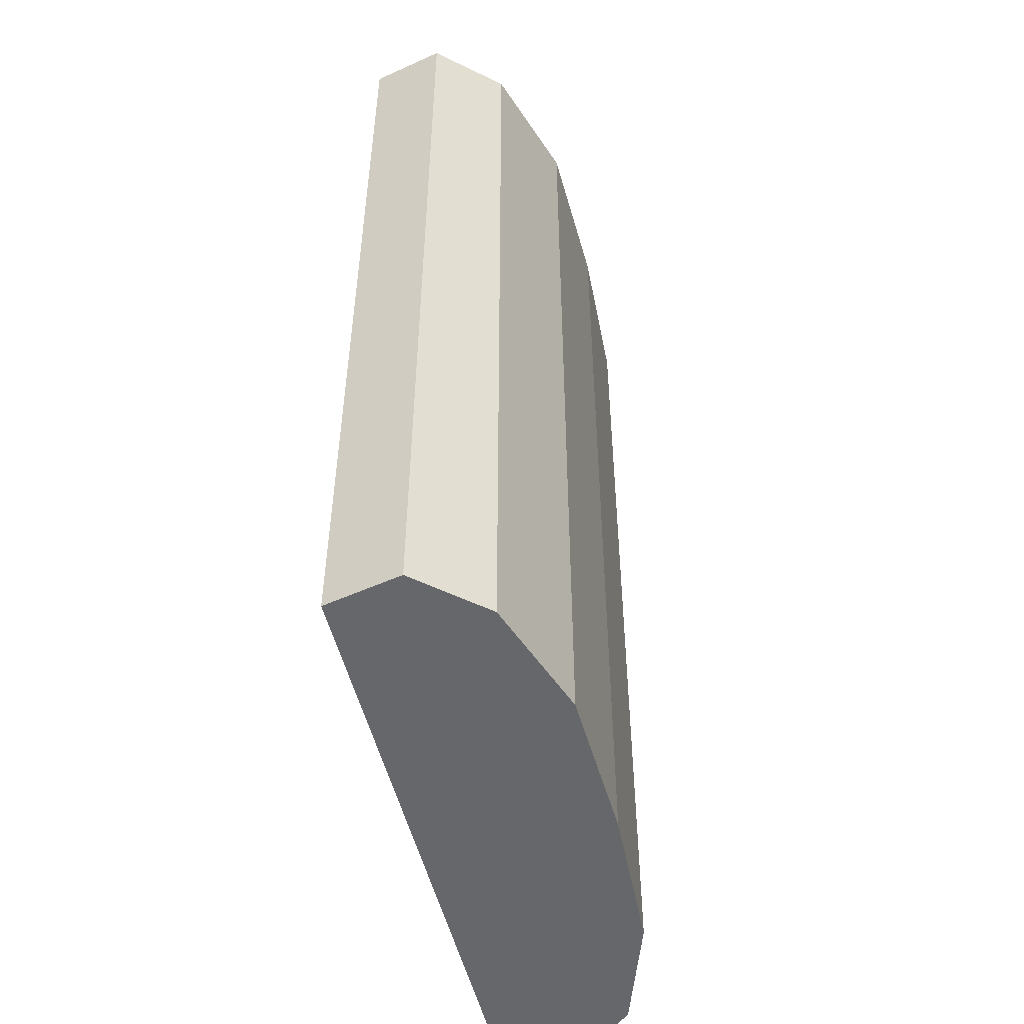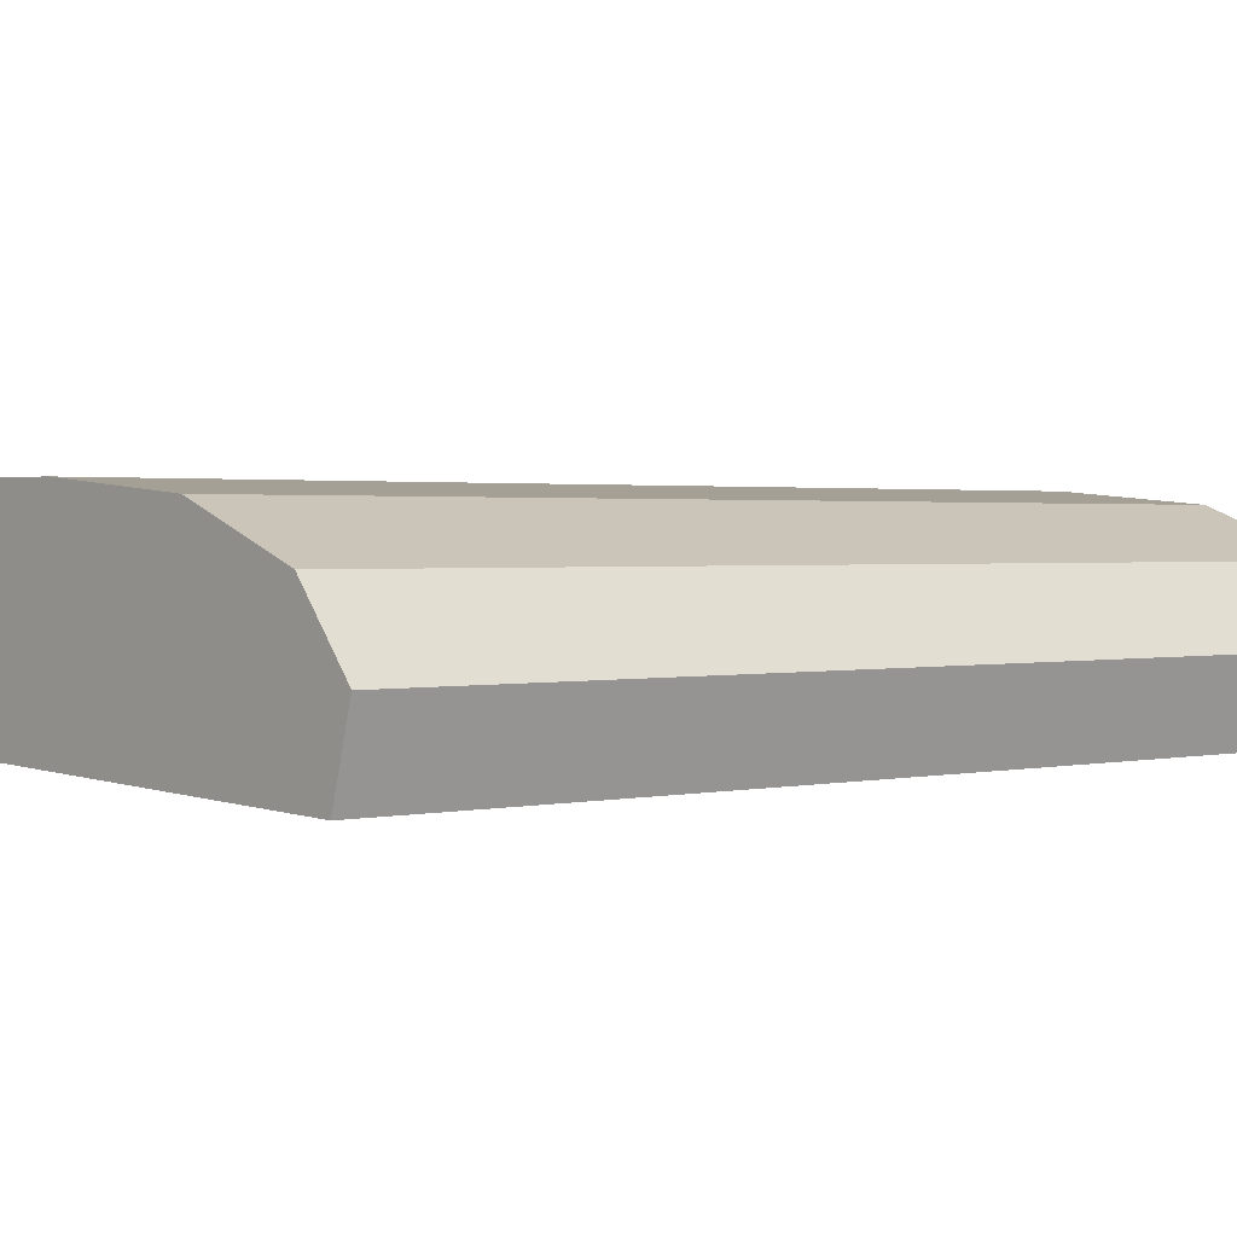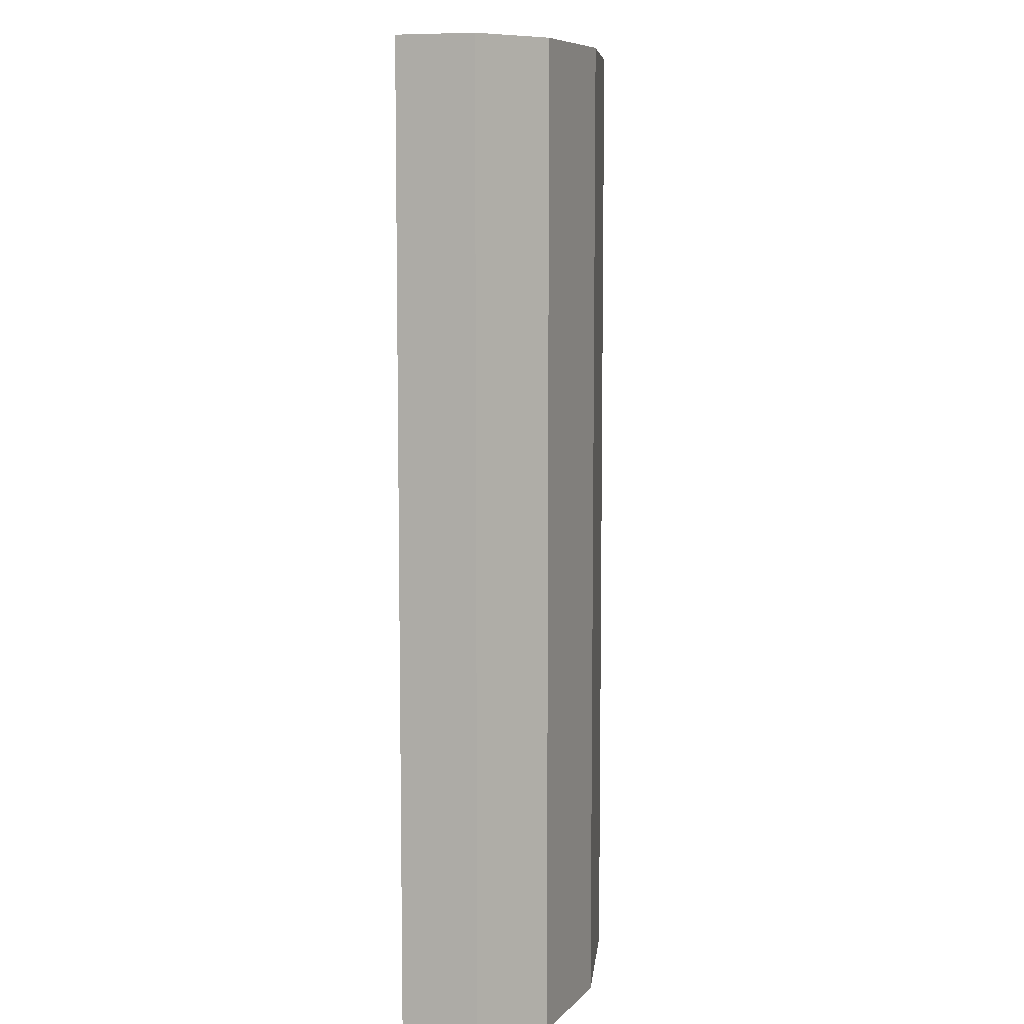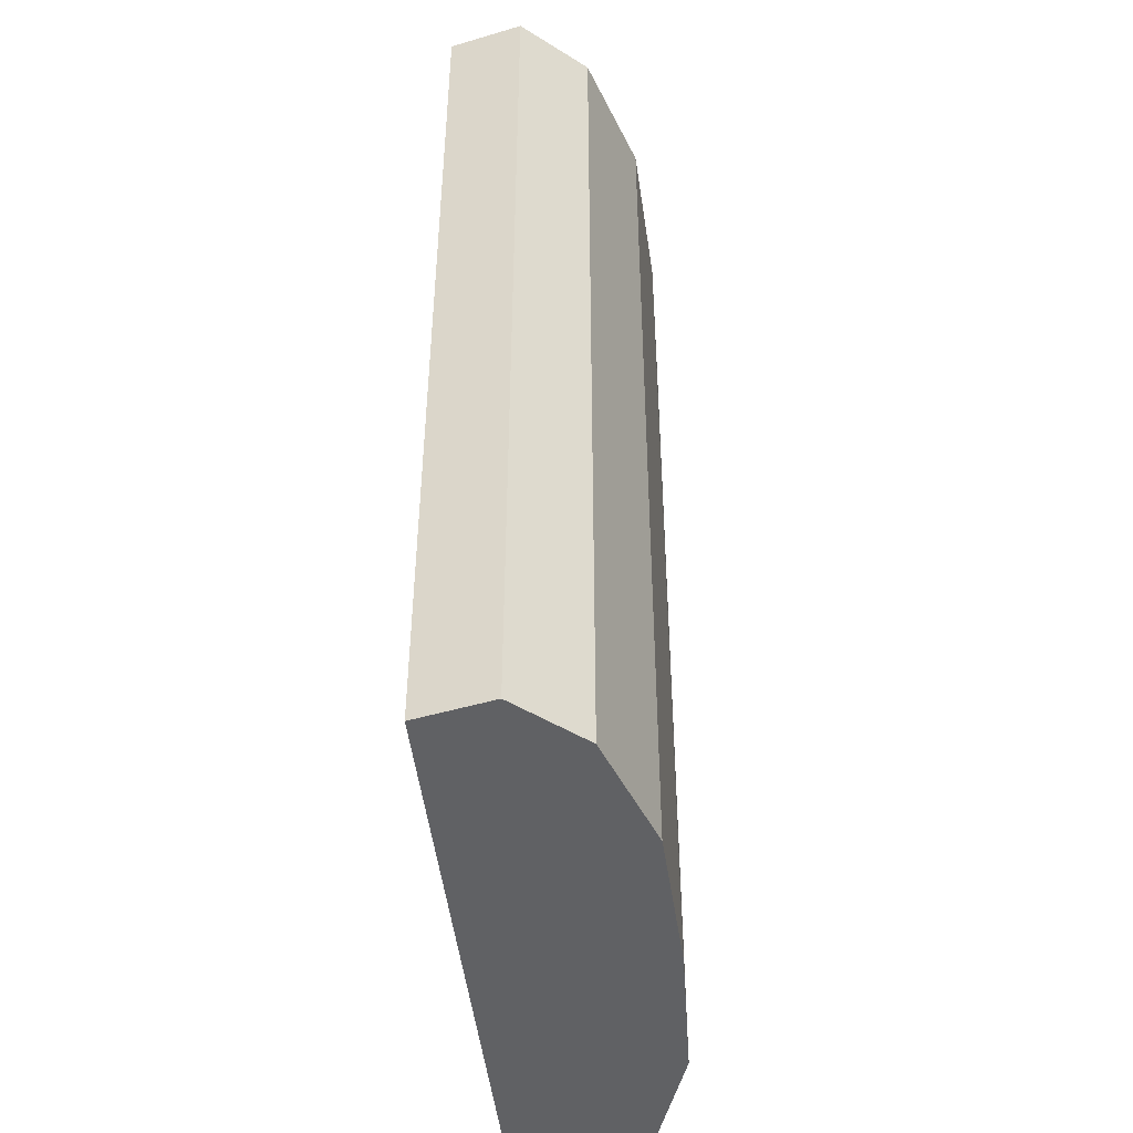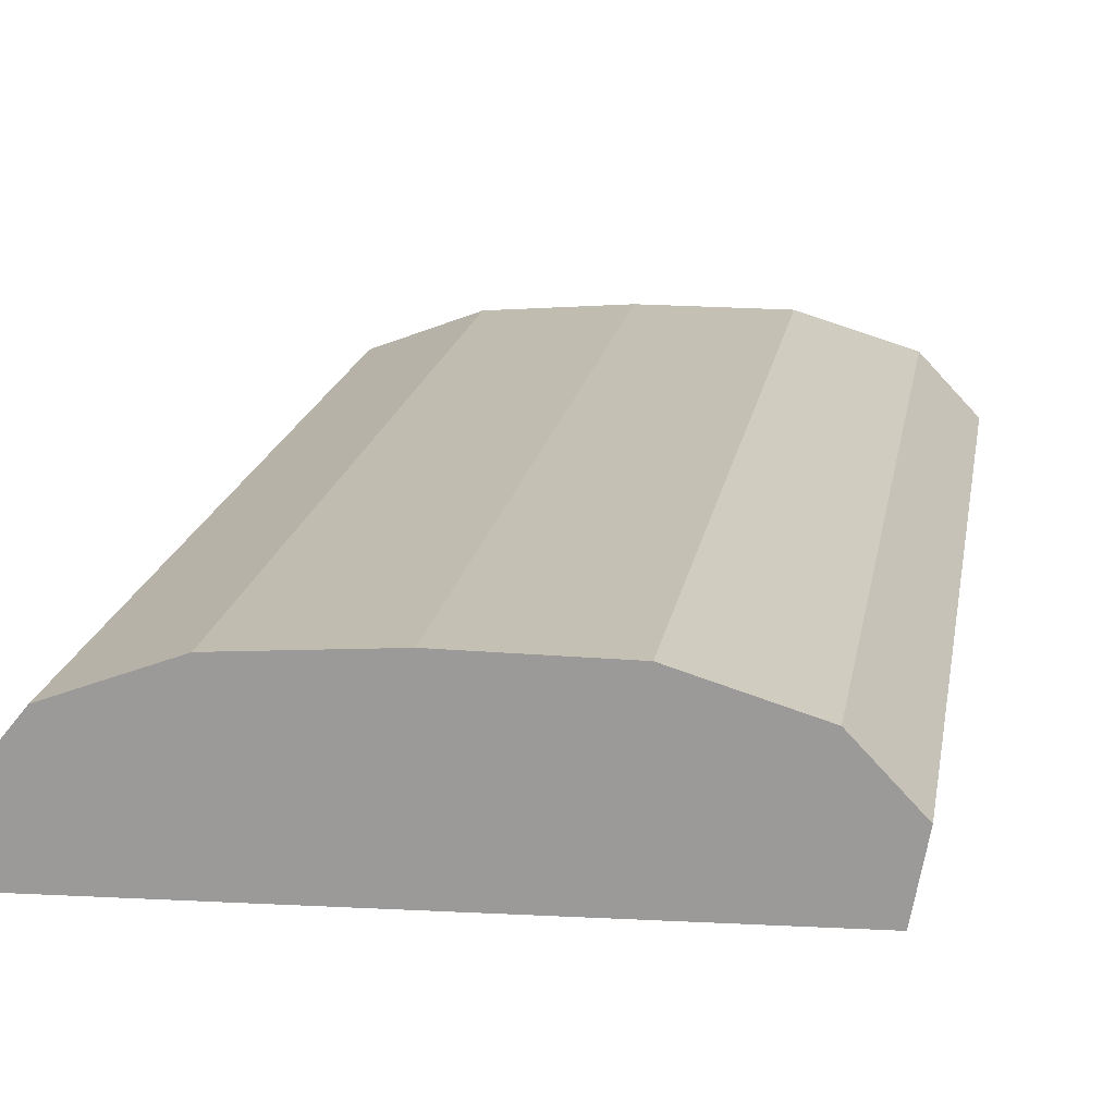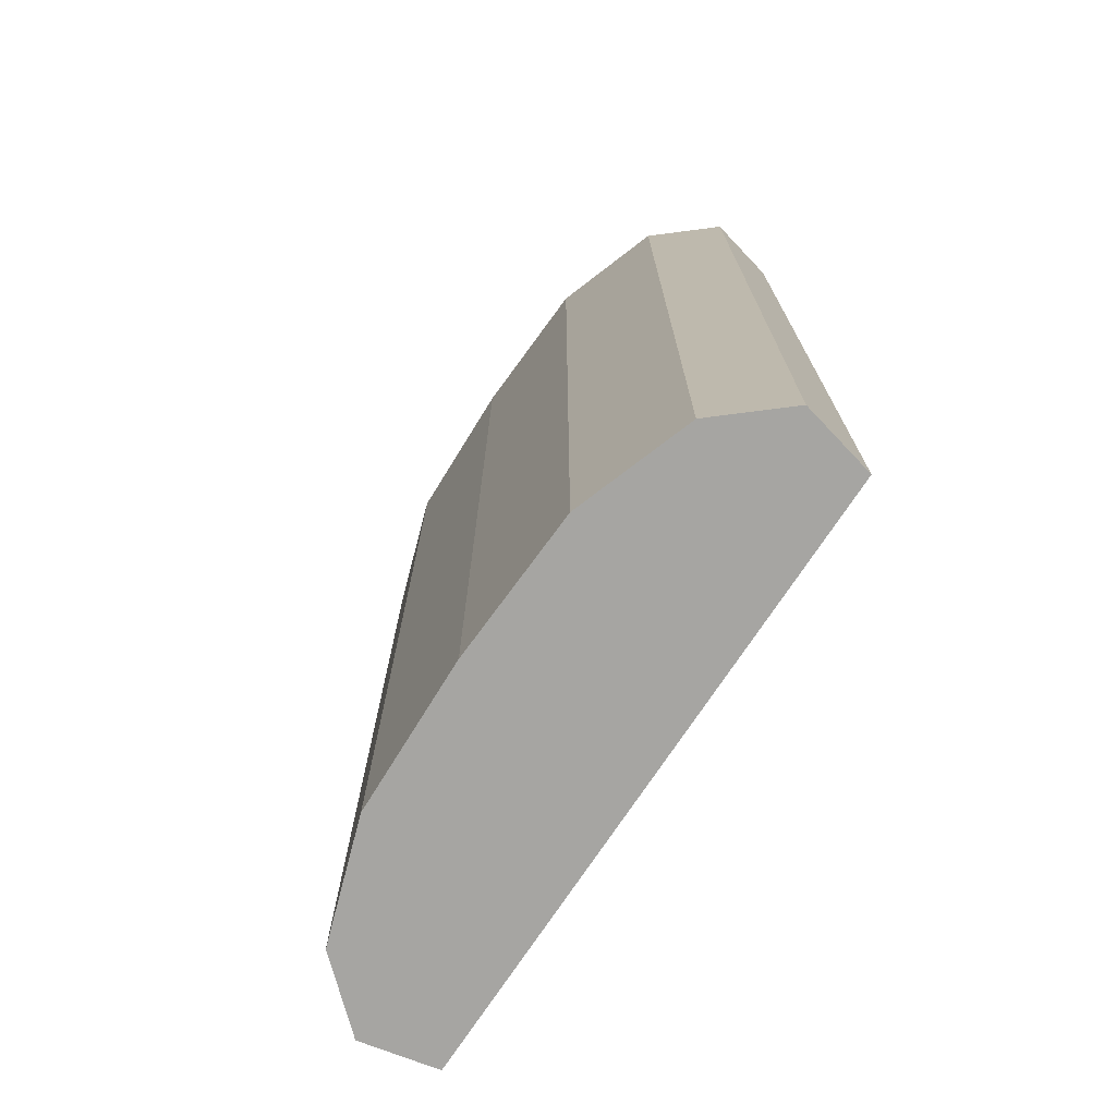
<metadata>
{"format":"obj","ext":"obj","renderer":"f3d","projection":"perspective","resolution":1024,"background":"white","views":[{"elev":-52.1,"azim":-74.1,"up":"+Y"},{"elev":1.5,"azim":48.4,"up":"+Z"},{"elev":7.9,"azim":-84.1,"up":"+Y"},{"elev":-46.8,"azim":-81.5,"up":"+Y"},{"elev":18.4,"azim":-170.2,"up":"+Z"},{"elev":-73.7,"azim":58.6,"up":"+Y"}]}
</metadata>
<code>
v  0 6.491 3.975e-16
v  4.214 6.491 -0.655
v  0.09 6.491 -0.506
v  0.399 6.491 0.419
v  1.202 6.491 0.659
v  2.231 6.491 0.655
v  3.228 6.491 0.572
v  3.99 6.491 0.279
v  4.346 6.491 -0.164
v  2.231 -4.011e-17 0.655
v  3.228 -3.502e-17 0.572
v  3.99 -1.708e-17 0.279
v  4.346 1.004e-17 -0.164
v  1.202 -4.035e-17 0.659
v  0.399 -2.566e-17 0.419
v  4.214 4.011e-17 -0.655
v  0.09 3.098e-17 -0.506
v  0 0 0
g defaultobject
f 1 2 3
f 2 1 4
f 2 4 5
f 2 5 6
f 2 6 7
f 2 7 8
f 2 8 9
f 10 7 6
f 7 10 11
f 11 8 7
f 8 11 12
f 12 9 8
f 9 12 13
f 14 6 5
f 6 14 10
f 15 5 4
f 5 15 14
f 13 2 9
f 2 13 16
f 16 3 2
f 3 16 17
f 17 1 3
f 1 17 18
f 18 4 1
f 4 18 15
f 16 18 17
f 18 16 15
f 15 16 14
f 14 16 10
f 10 16 11
f 11 16 12
f 12 16 13

</code>
